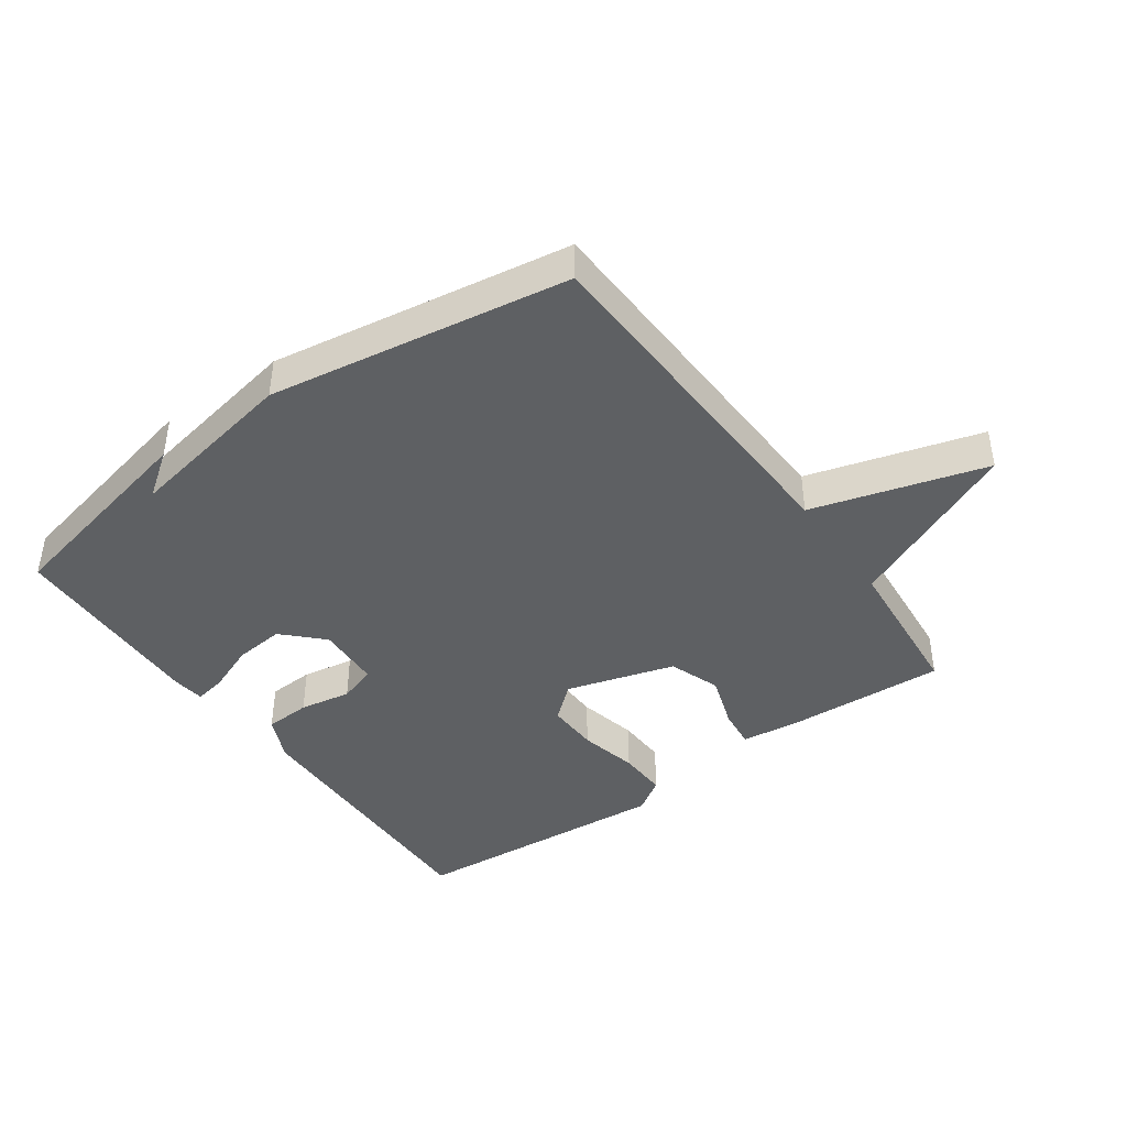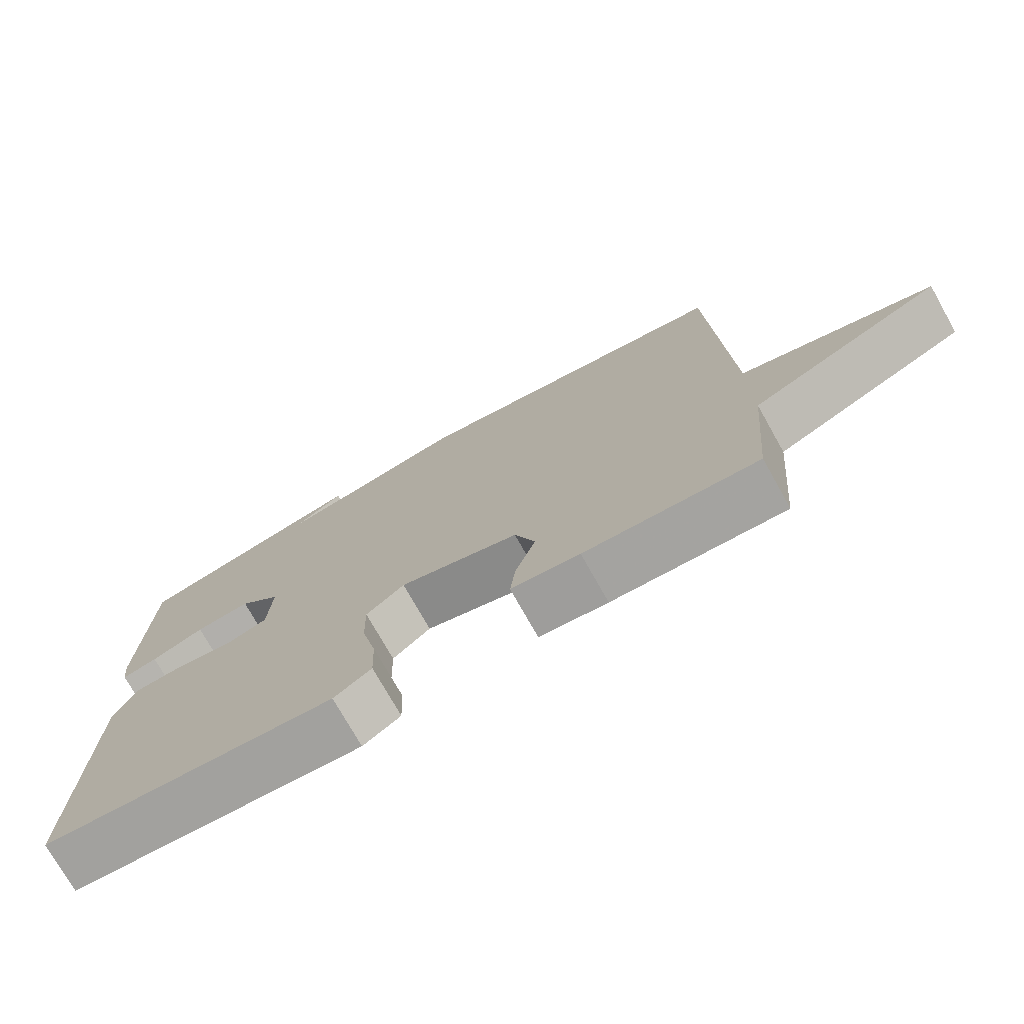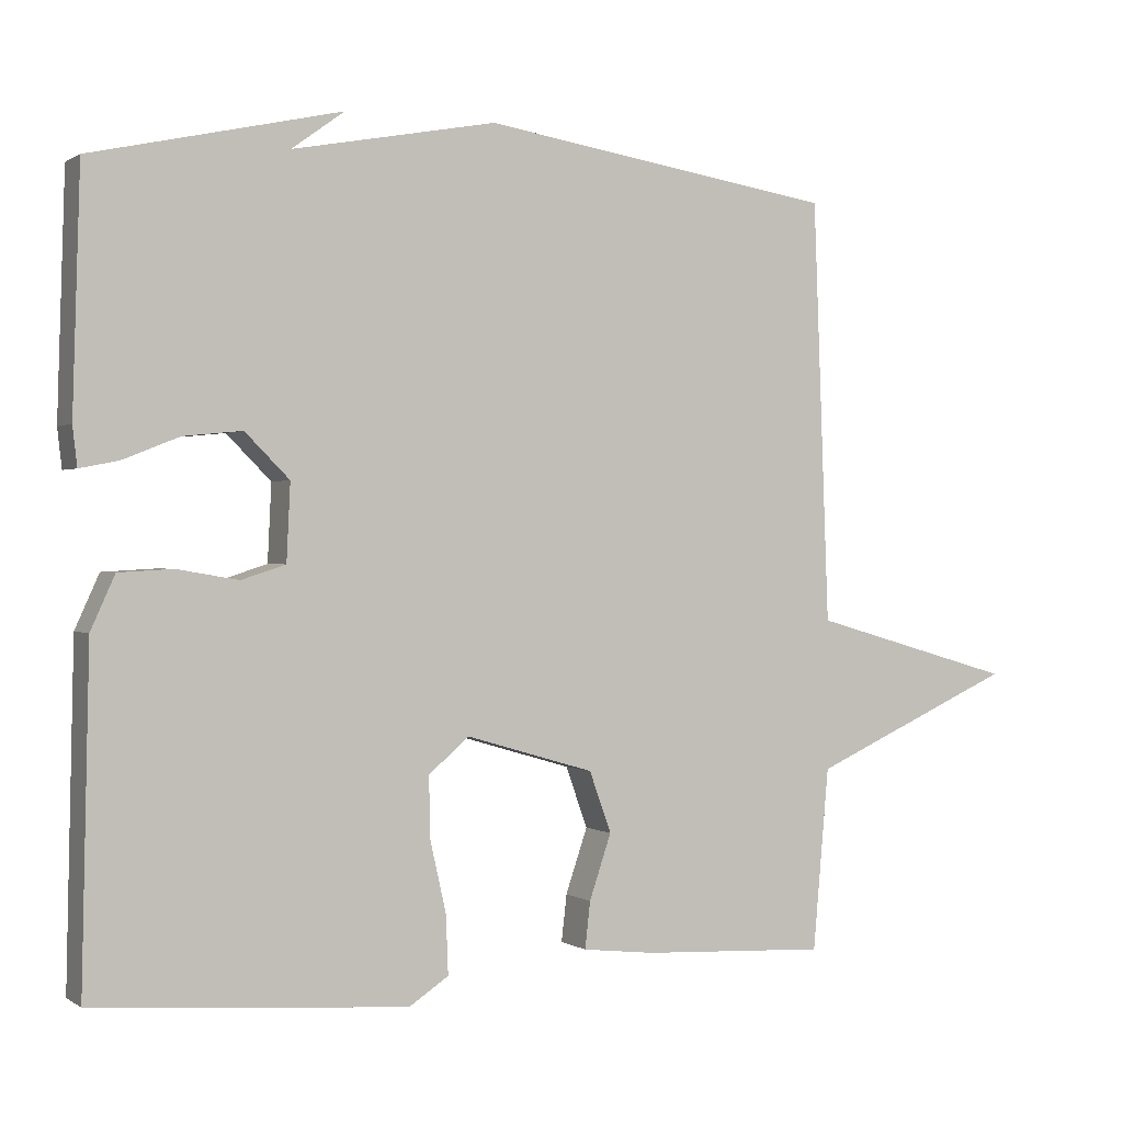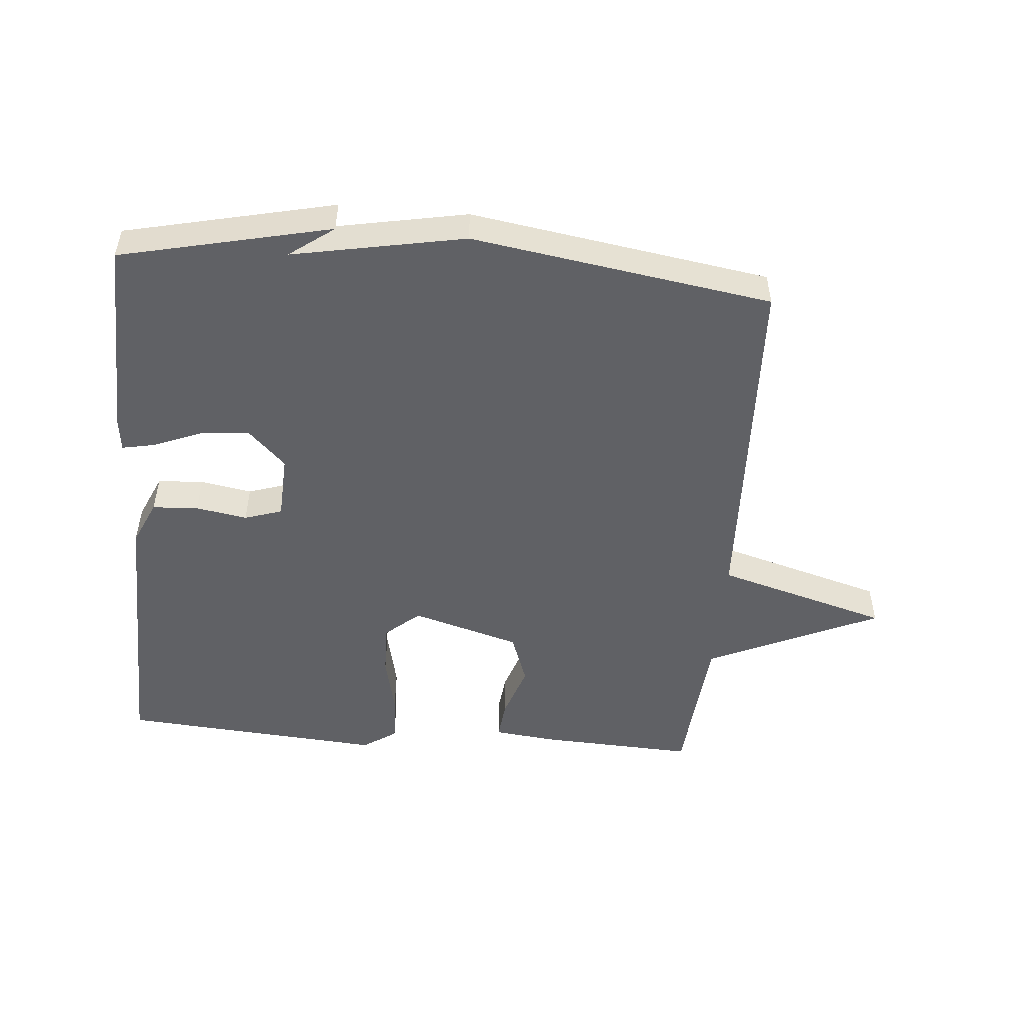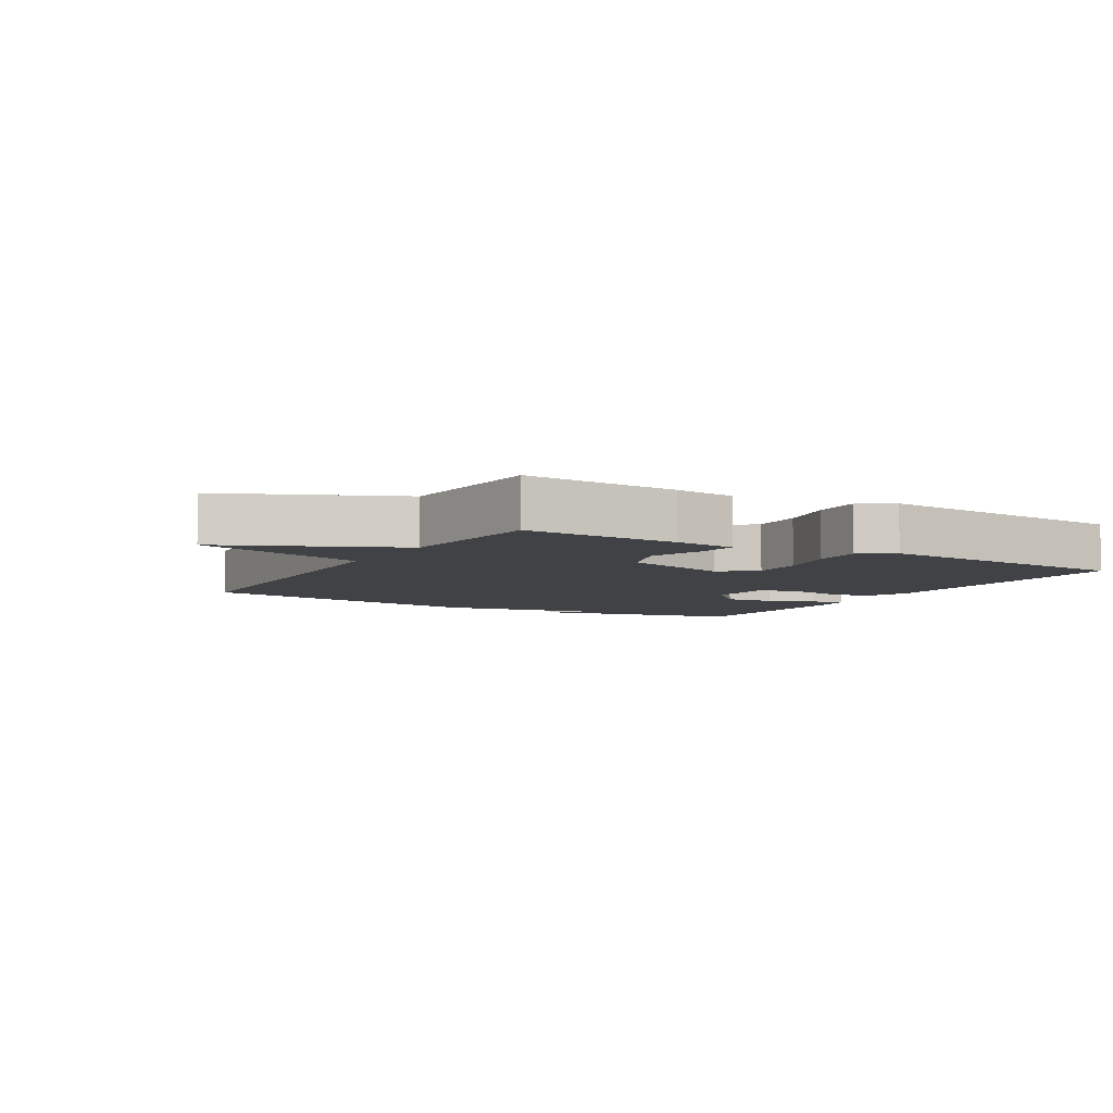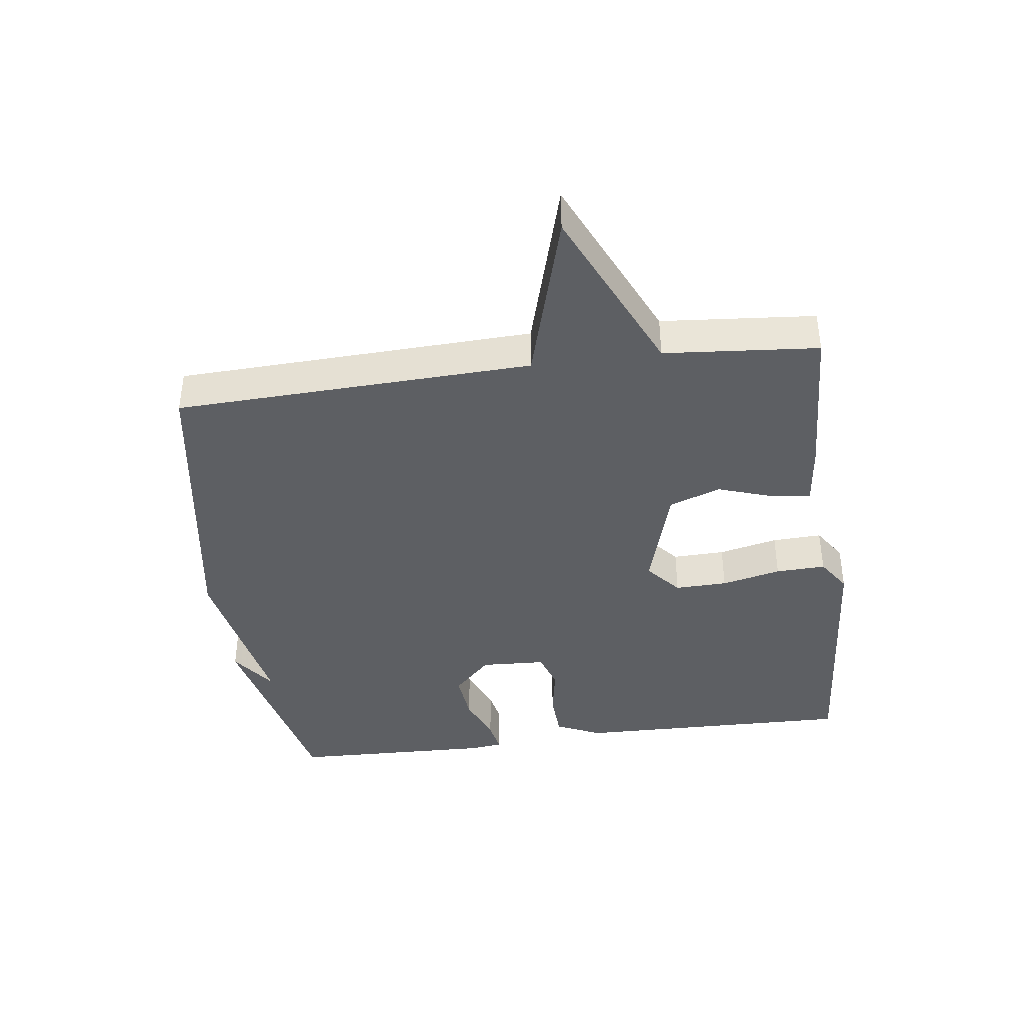
<metadata>
{"format":"obj","ext":"obj","renderer":"f3d","projection":"perspective","resolution":1024,"background":"white","views":[{"elev":-42.4,"azim":35.4,"up":"+Y"},{"elev":-74.8,"azim":29.4,"up":"+Z"},{"elev":0.4,"azim":-25.6,"up":"+Z"},{"elev":-50.4,"azim":-4.8,"up":"+Y"},{"elev":-6.2,"azim":149.5,"up":"+Y"},{"elev":-40.4,"azim":97.6,"up":"+Y"}]}
</metadata>
<code>
v -0.5 0.07 -0.5
v -0.49 0.07 -0.061
v -0.458 0.07 0.01
v -0.386 0.07 0.014
v -0.305 0.07 0
v -0.246 0.07 0.019
v -0.241 0.07 0.121
v -0.3 0.07 0.18
v -0.378 0.07 0.172
v -0.453 0.07 0.142
v -0.504 0.07 0.132
v -0.51 0.07 0.184
v -0.5 0.07 0.5
v -0.17 0.07 0.574
v -0.24 0.07 0.523
v 0.03 0.07 0.574
v 0.5 0.07 0.5
v 0.521 0.07 -0.059
v 0.792 0.07 -0.137
v 0.521 0.07 -0.259
v 0.5 0.07 -0.5
v 0.255 0.07 -0.488
v 0.158 0.07 -0.477
v 0.165 0.07 -0.415
v 0.194 0.07 -0.329
v 0.165 0.07 -0.248
v -0.005 0.07 -0.198
v -0.059 0.07 -0.244
v -0.057 0.07 -0.326
v -0.036 0.07 -0.419
v -0.033 0.07 -0.497
v -0.086 0.07 -0.532
v -0.5 0 -0.5
v -0.49 0 -0.061
v -0.458 0 0.01
v -0.386 0 0.014
v -0.305 0 0
v -0.246 0 0.019
v -0.241 0 0.121
v -0.3 0 0.18
v -0.378 0 0.172
v -0.453 0 0.142
v -0.504 0 0.132
v -0.51 0 0.184
v -0.5 0 0.5
v -0.17 0 0.574
v -0.24 0 0.523
v 0.03 0 0.574
v 0.5 0 0.5
v 0.521 0 -0.059
v 0.792 0 -0.137
v 0.521 0 -0.259
v 0.5 0 -0.5
v 0.255 0 -0.488
v 0.158 0 -0.477
v 0.165 0 -0.415
v 0.194 0 -0.329
v 0.165 0 -0.248
v -0.005 0 -0.198
v -0.059 0 -0.244
v -0.057 0 -0.326
v -0.036 0 -0.419
v -0.033 0 -0.497
v -0.086 0 -0.532
f 3 4 5
f 2 3 5
f 1 2 5
f 32 1 5
f 31 32 5
f 30 31 5
f 29 30 5
f 28 29 5 6
f 27 28 6 7
f 26 27 7
f 23 24 25
f 22 23 25
f 21 22 25
f 20 21 25
f 20 25 26
f 19 20 26
f 18 19 26
f 26 7 8
f 18 26 8
f 17 18 8
f 16 17 8
f 15 16 8
f 13 14 15
f 12 13 15
f 11 12 15
f 10 11 15
f 9 10 15
f 8 9 15
f 37 36 35
f 37 35 34
f 37 34 33
f 37 33 64
f 37 64 63
f 37 63 62
f 37 62 61
f 38 37 61 60
f 39 38 60 59
f 39 59 58
f 57 56 55
f 57 55 54
f 57 54 53
f 57 53 52
f 58 57 52
f 58 52 51
f 58 51 50
f 40 39 58
f 40 58 50
f 40 50 49
f 40 49 48
f 40 48 47
f 47 46 45
f 47 45 44
f 47 44 43
f 47 43 42
f 47 42 41
f 47 41 40
f 1 33 34 2
f 2 34 35 3
f 3 35 36 4
f 4 36 37 5
f 5 37 38 6
f 6 38 39 7
f 7 39 40 8
f 8 40 41 9
f 9 41 42 10
f 10 42 43 11
f 11 43 44 12
f 12 44 45 13
f 13 45 46 14
f 14 46 47 15
f 15 47 48 16
f 16 48 49 17
f 17 49 50 18
f 18 50 51 19
f 19 51 52 20
f 20 52 53 21
f 21 53 54 22
f 22 54 55 23
f 23 55 56 24
f 24 56 57 25
f 25 57 58 26
f 26 58 59 27
f 27 59 60 28
f 28 60 61 29
f 29 61 62 30
f 30 62 63 31
f 31 63 64 32
f 32 64 33 1

</code>
